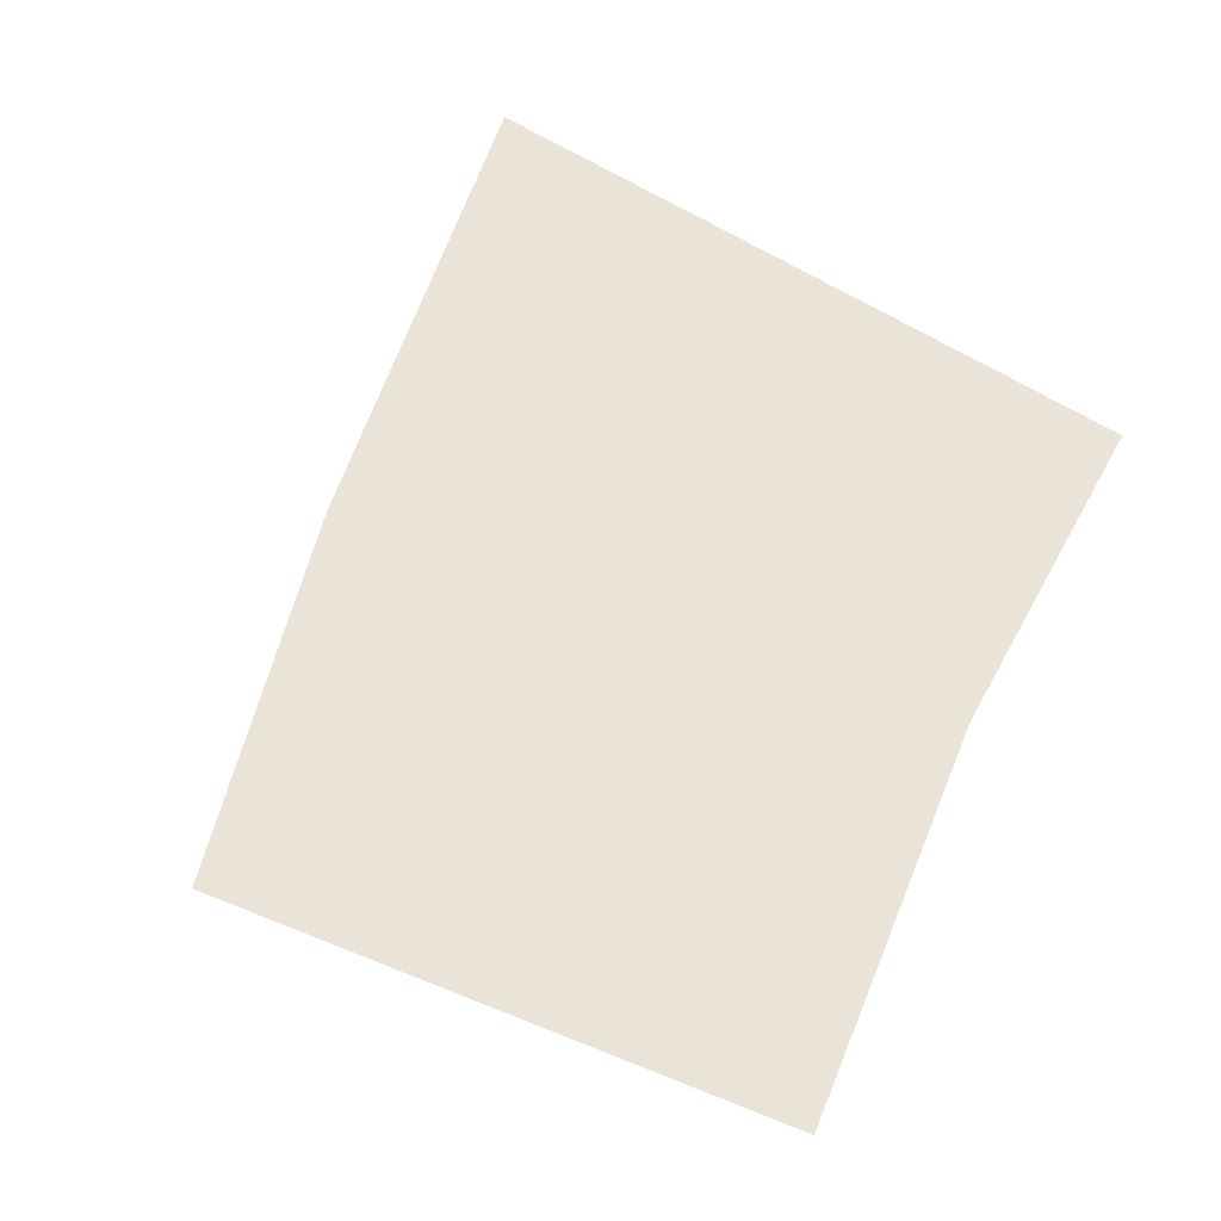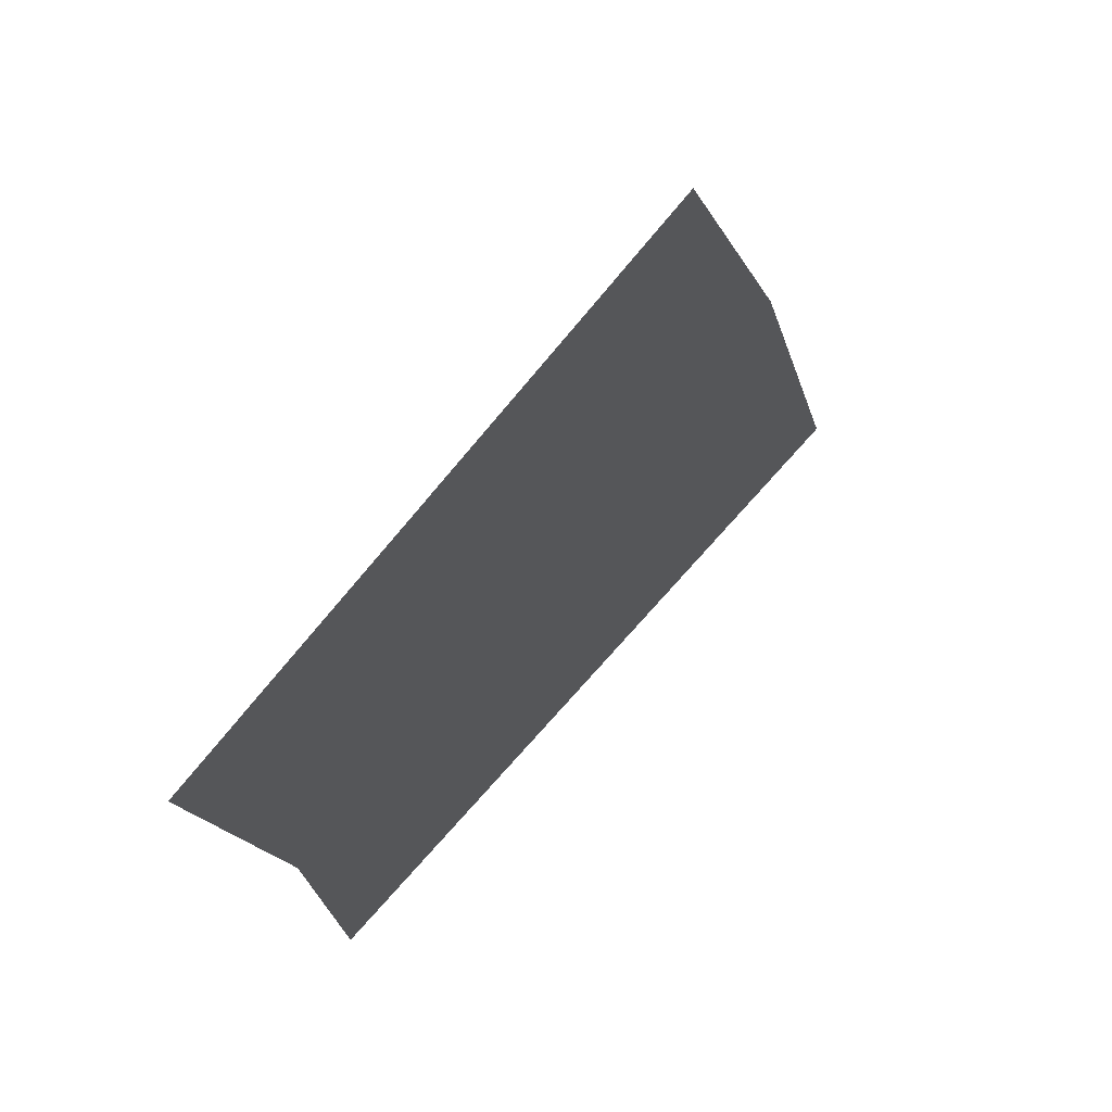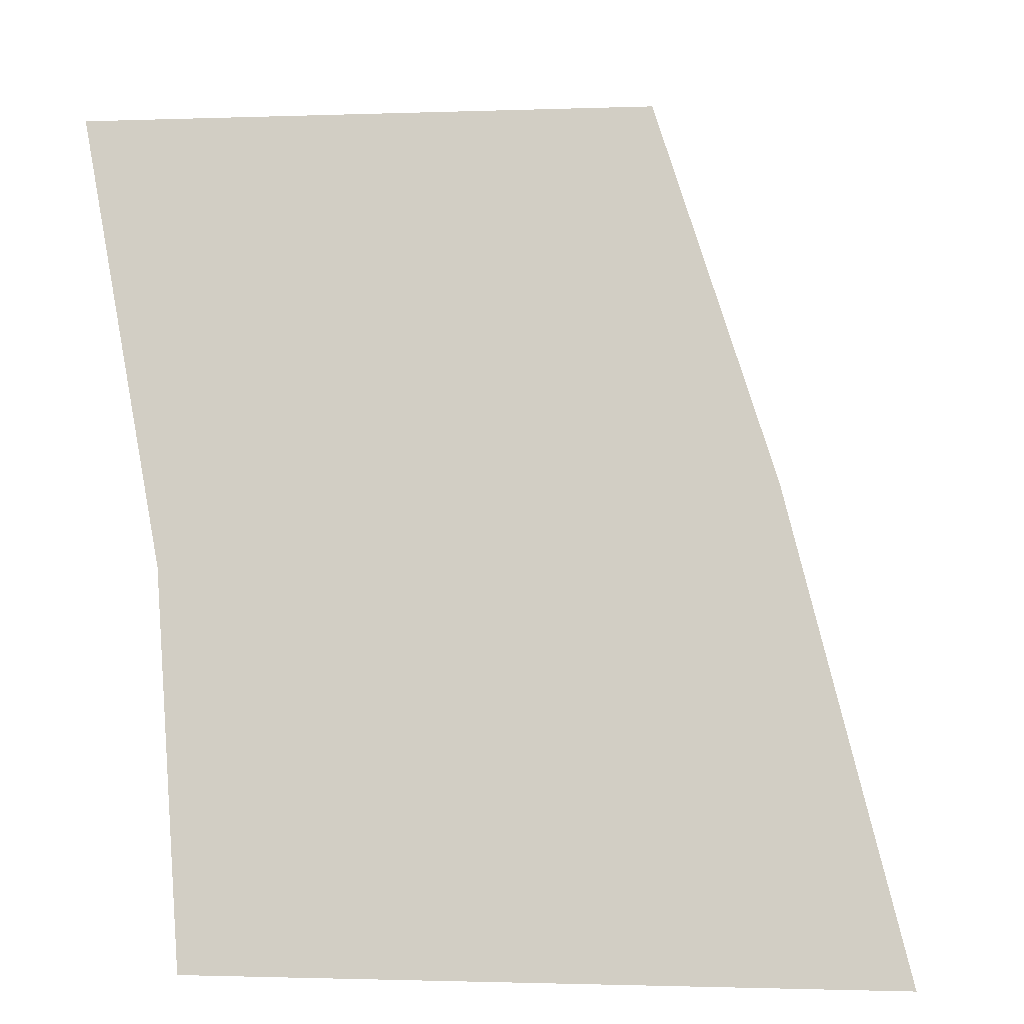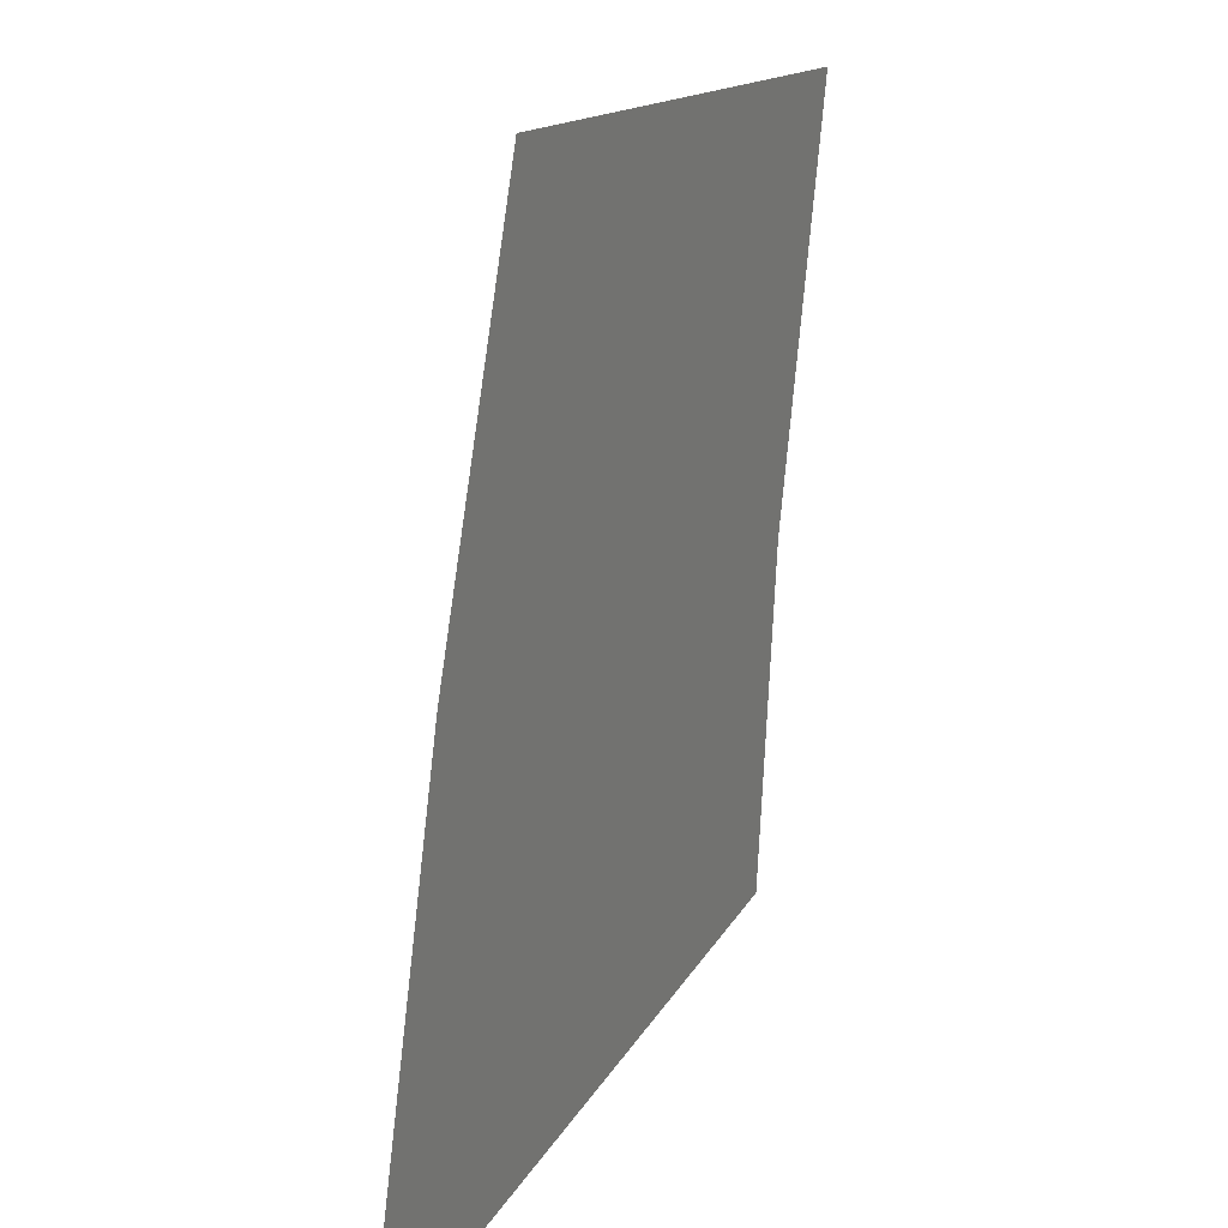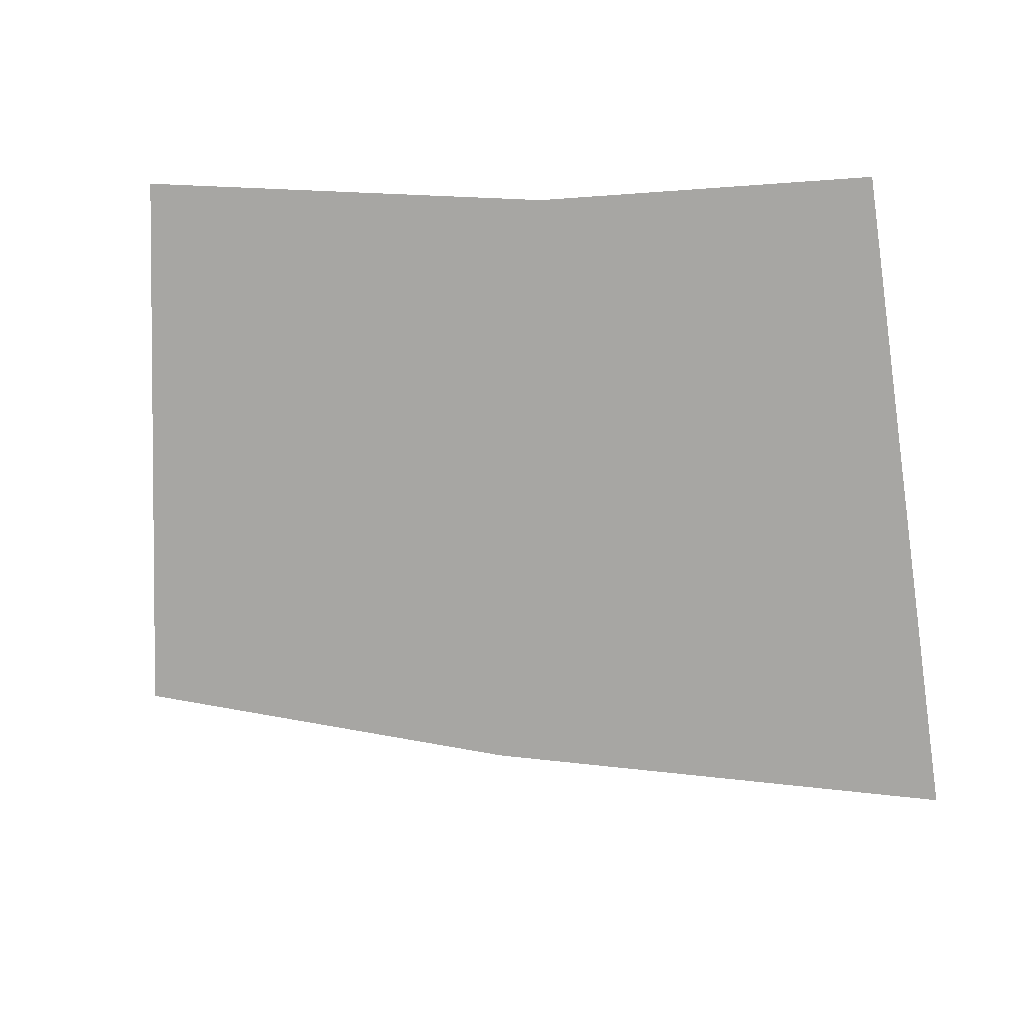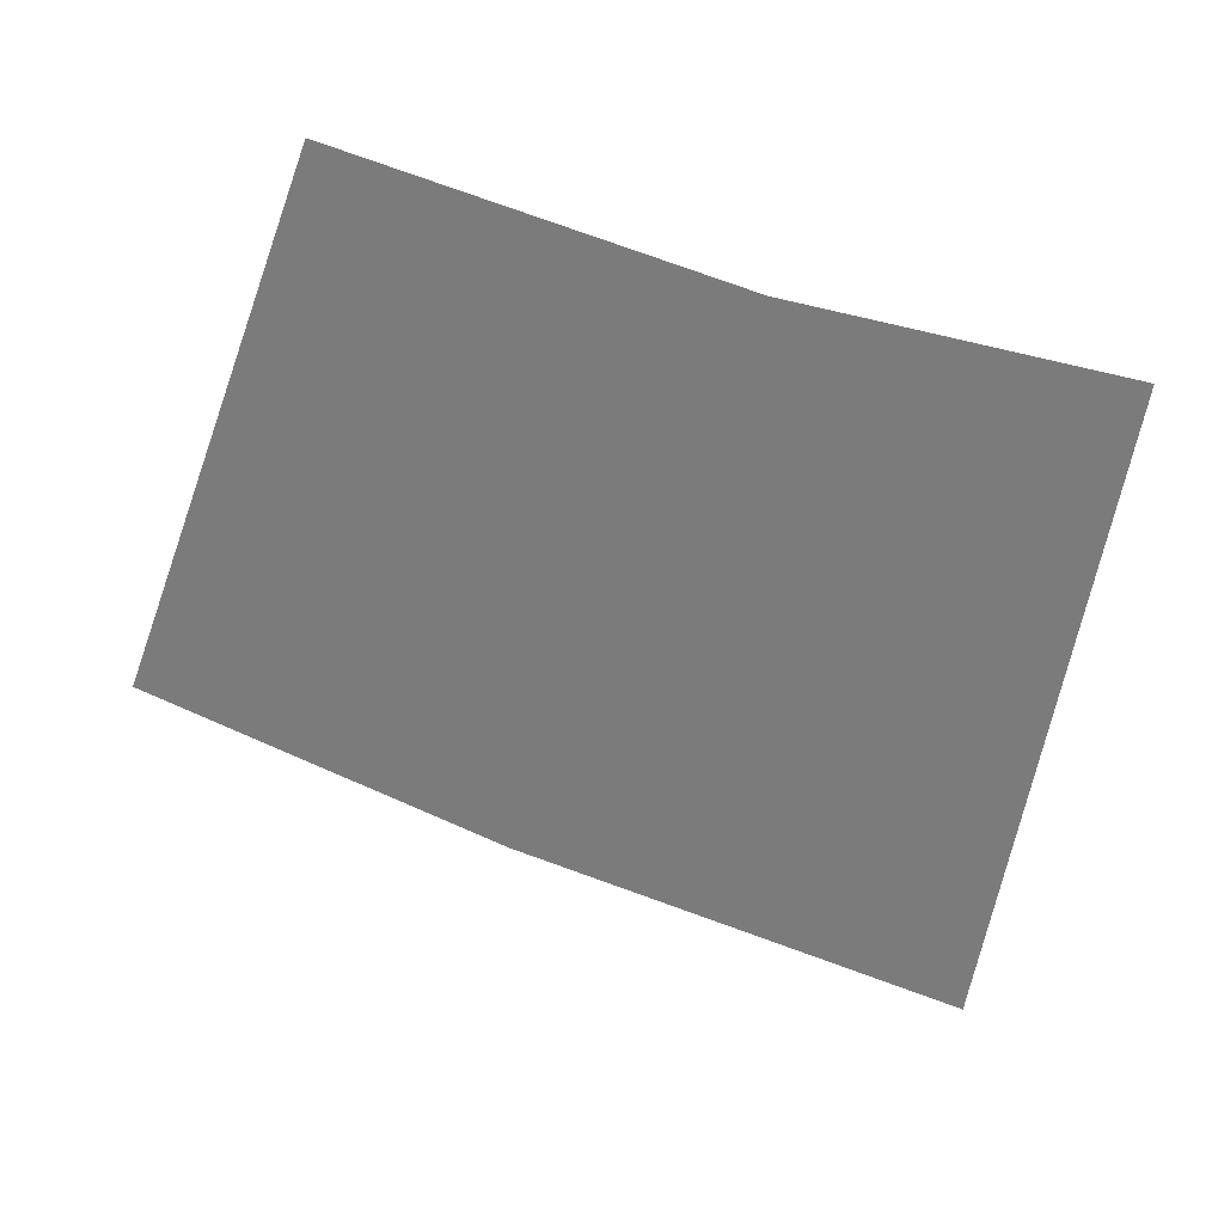
<metadata>
{"format":"obj","ext":"obj","renderer":"f3d","projection":"perspective","resolution":1024,"background":"white","views":[{"elev":61.0,"azim":-146.5,"up":"+Z"},{"elev":68.3,"azim":-49.0,"up":"+Y"},{"elev":-14.6,"azim":-22.6,"up":"+Y"},{"elev":27.4,"azim":115.5,"up":"+Y"},{"elev":-74.1,"azim":-81.1,"up":"+Z"},{"elev":-58.5,"azim":-98.9,"up":"+Z"}]}
</metadata>
<code>
g legL
v 0.663 0.3053 -0.128
v 0.7339 0.04481 -0.128
v 0.3477 0.04253 -0.128
v 0.3317 0.2299 -0.128
v 0.5922 0.5064 -0.128
v 0.2882 0.447 -0.128
g legL_0
f 3 2 1
f 4 3 1
f 4 1 5
f 6 4 5

</code>
